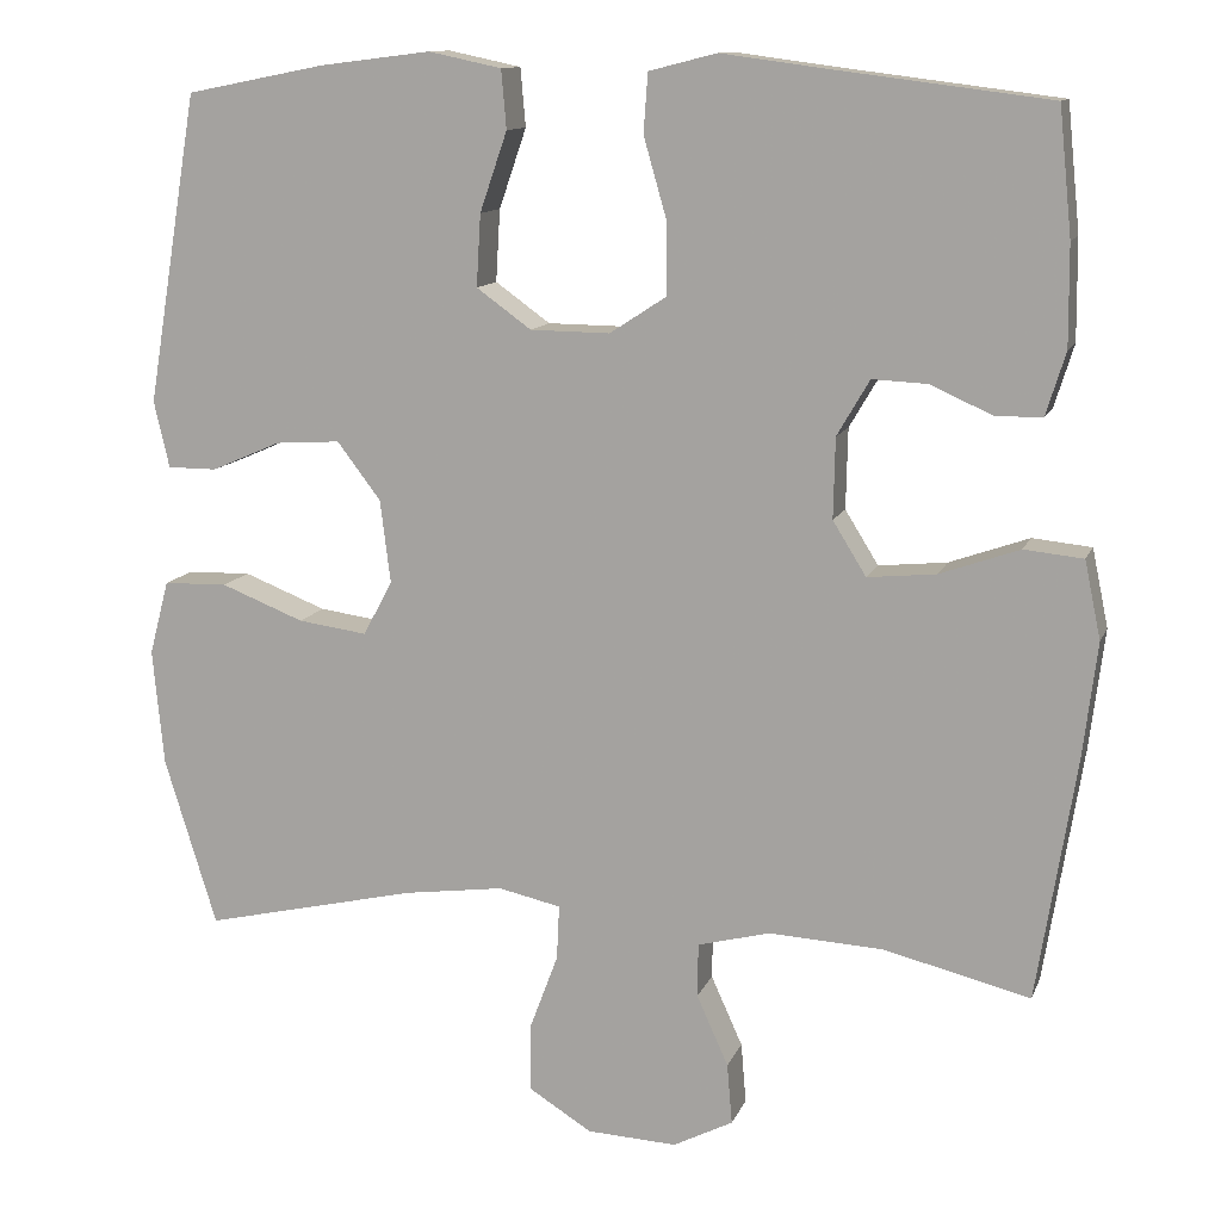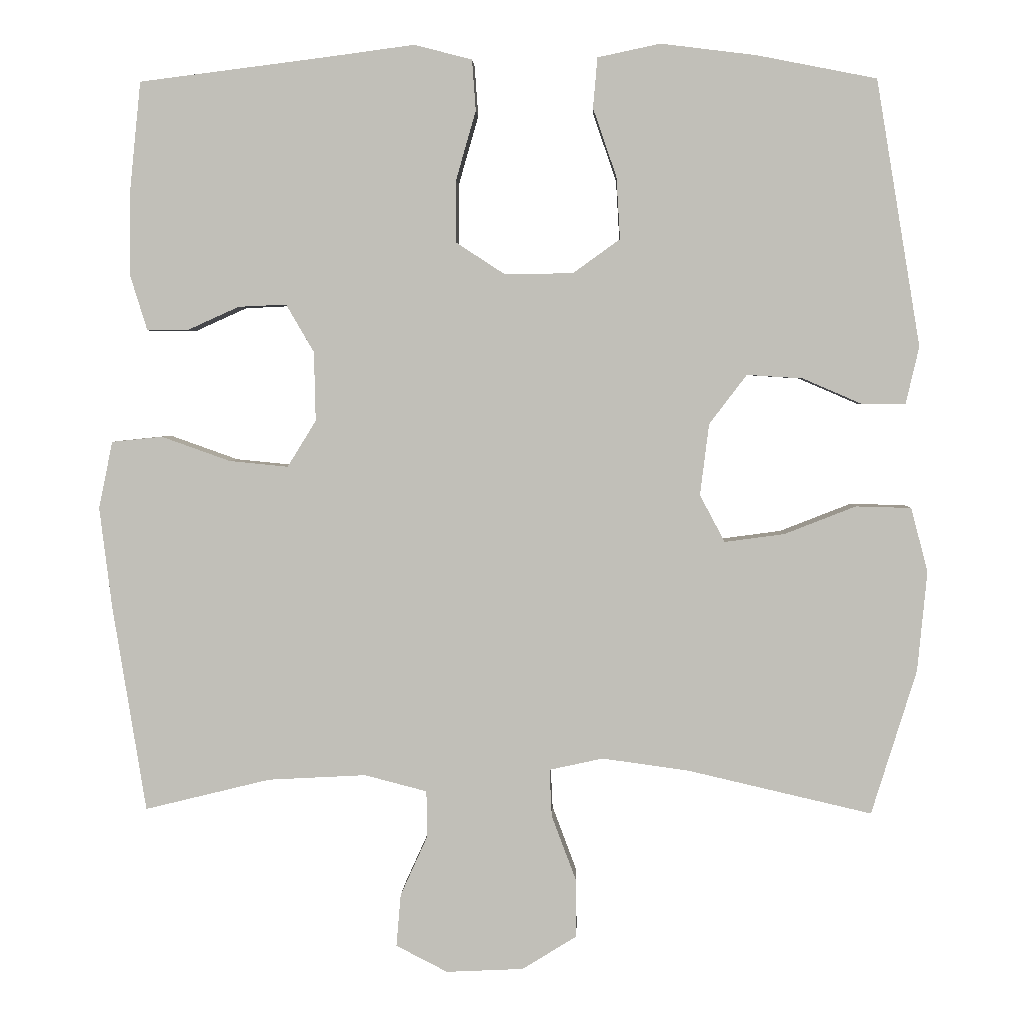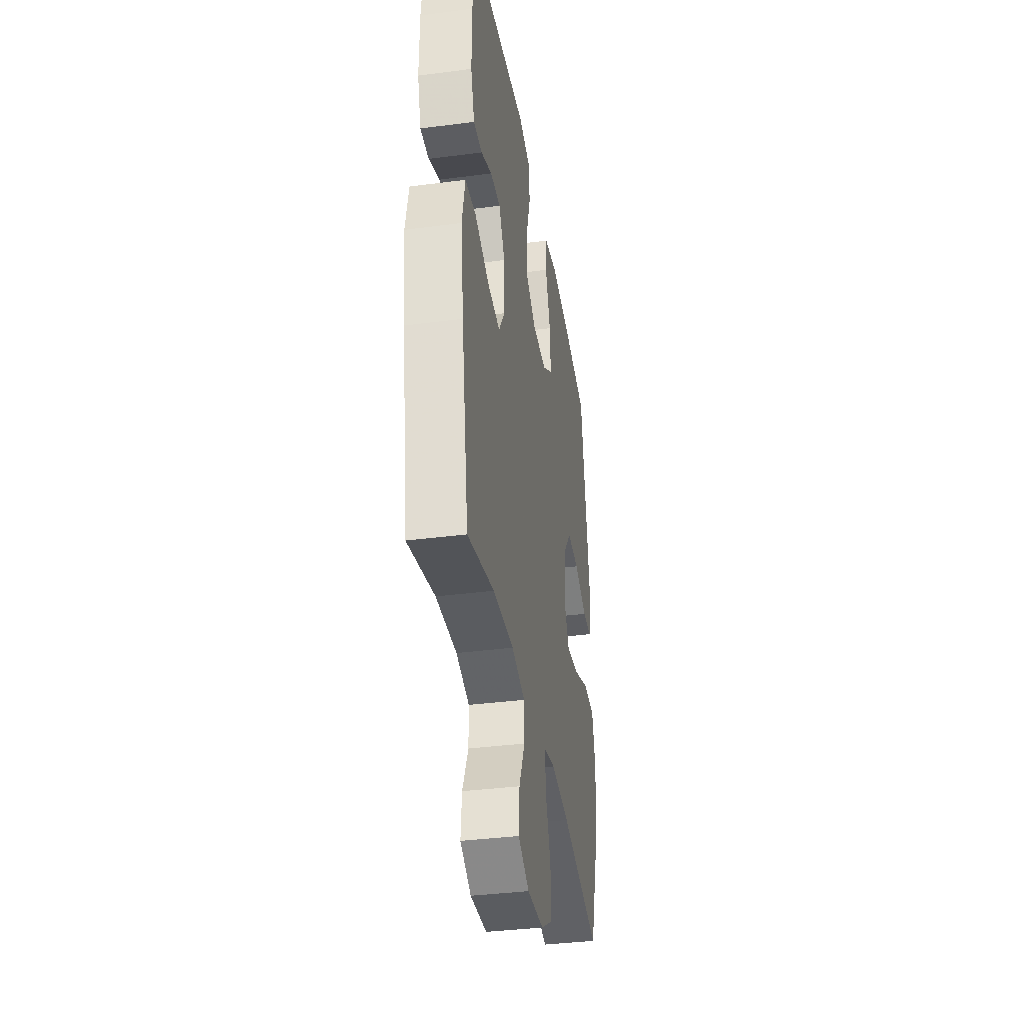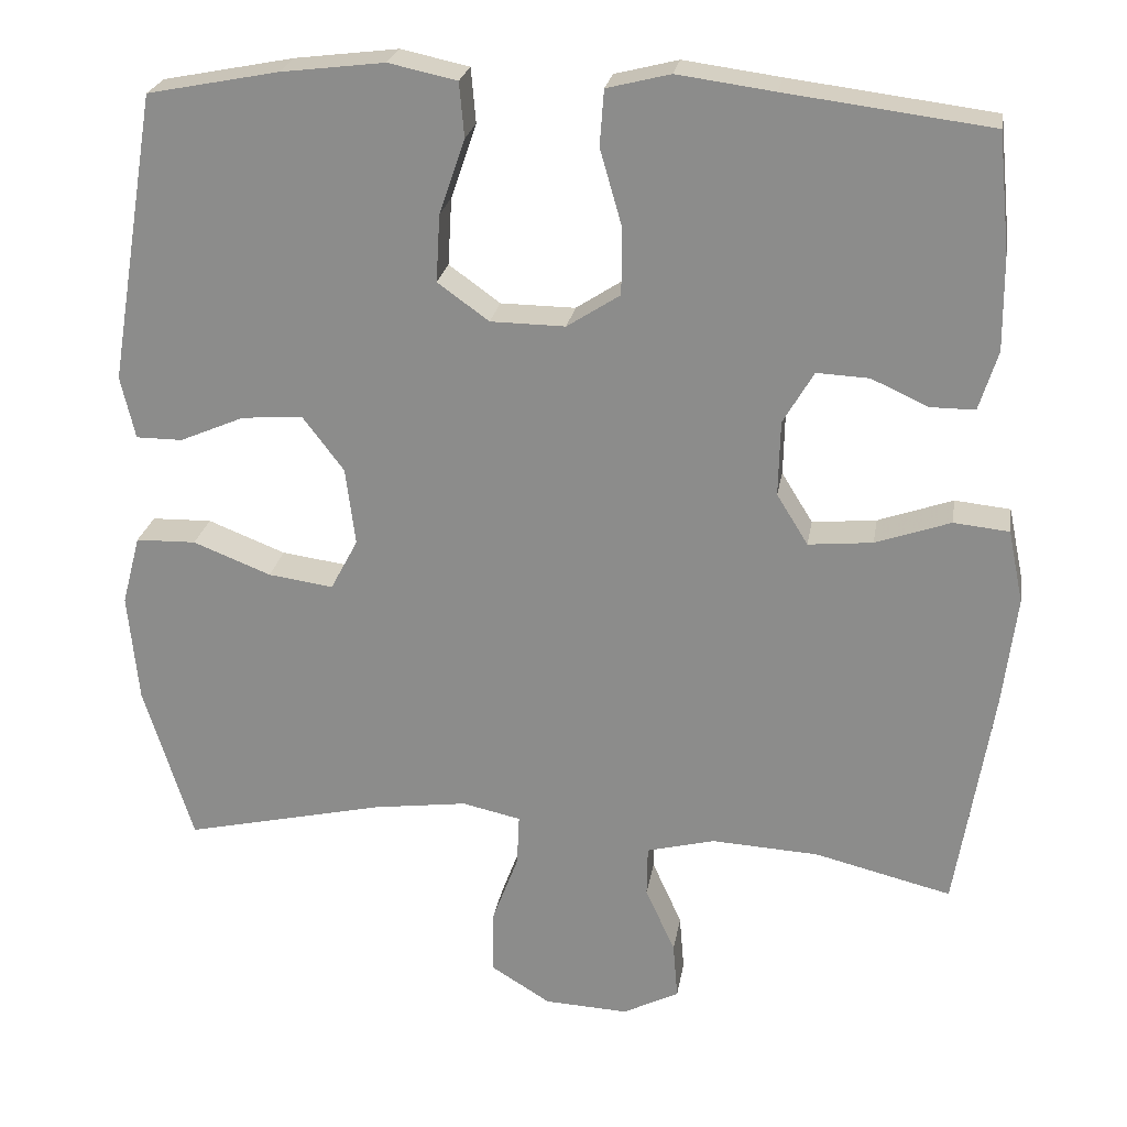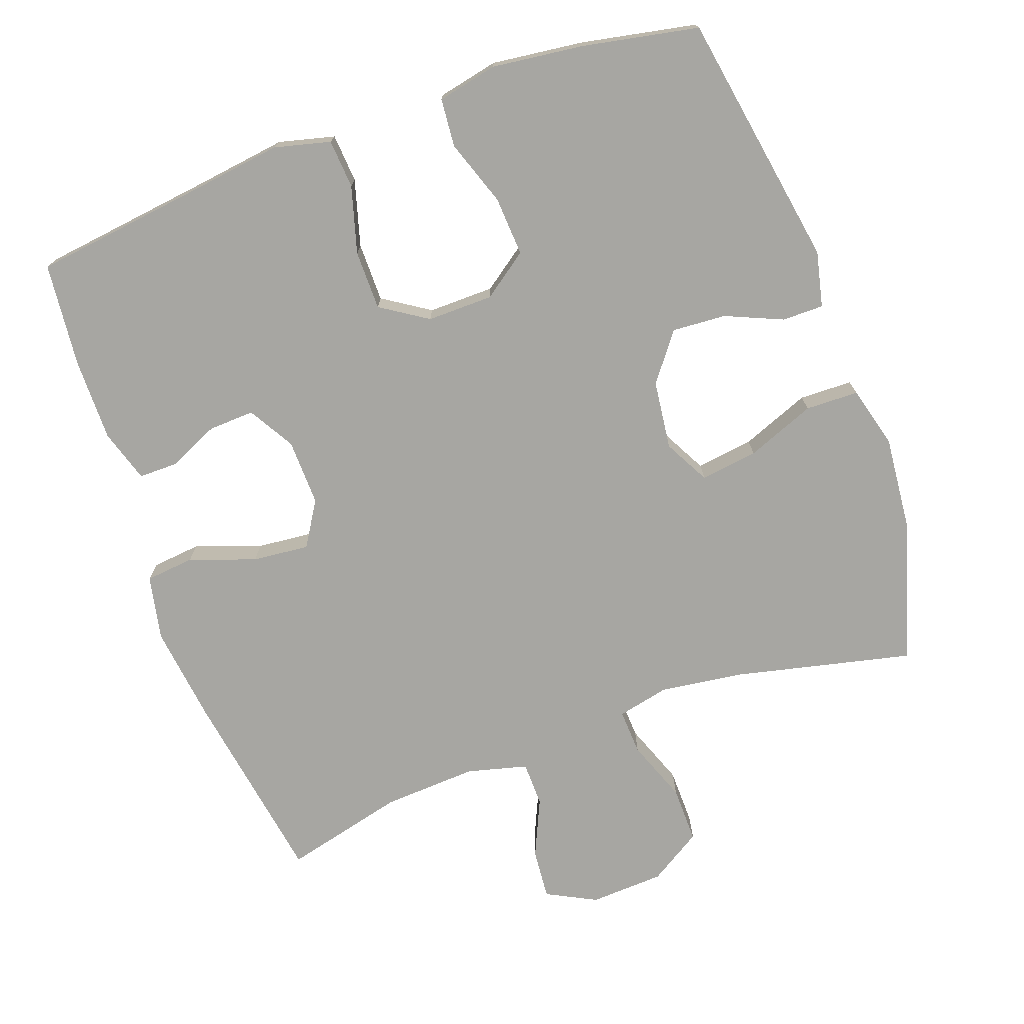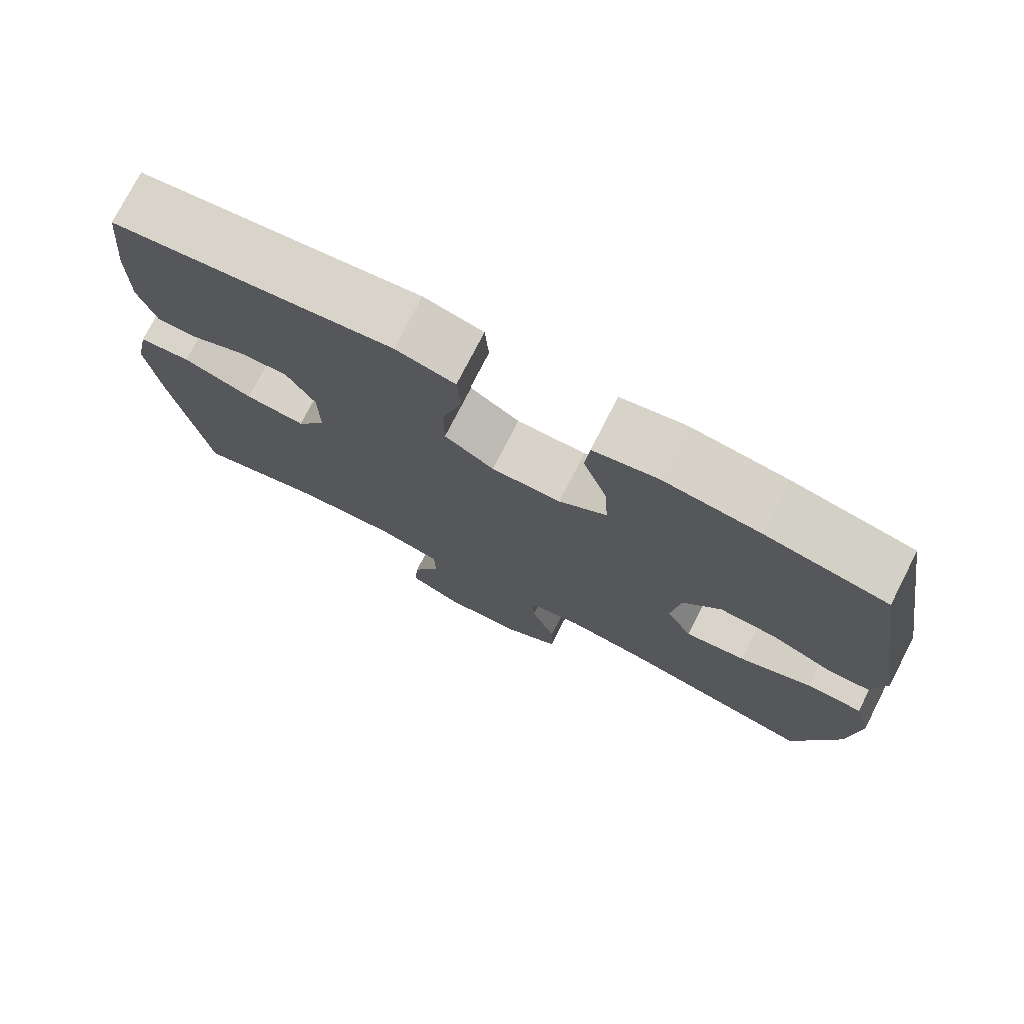
<metadata>
{"format":"obj","ext":"obj","renderer":"f3d","projection":"perspective","resolution":1024,"background":"white","views":[{"elev":12.1,"azim":-163.8,"up":"+Z"},{"elev":3.2,"azim":2.0,"up":"+Z"},{"elev":-37.0,"azim":-80.4,"up":"+Z"},{"elev":24.2,"azim":-170.6,"up":"+Z"},{"elev":-74.0,"azim":19.9,"up":"+Y"},{"elev":75.8,"azim":27.1,"up":"+Z"}]}
</metadata>
<code>
v -0.5 0.07 0.5
v -0.246 0.07 0.532
v -0.126 0.07 0.548
v -0.047 0.07 0.528
v -0.042 0.07 0.459
v -0.069 0.07 0.365
v -0.069 0.07 0.281
v -0.003 0.07 0.238
v 0.09 0.07 0.239
v 0.154 0.07 0.285
v 0.149 0.07 0.369
v 0.117 0.07 0.462
v 0.123 0.07 0.53
v 0.208 0.07 0.548
v 0.337 0.07 0.532
v 0.5 0.07 0.5
v 0.56 0.07 0.139
v 0.542 0.07 0.061
v 0.484 0.07 0.061
v 0.403 0.07 0.096
v 0.327 0.07 0.101
v 0.276 0.07 0.034
v 0.264 0.07 -0.063
v 0.298 0.07 -0.127
v 0.379 0.07 -0.116
v 0.476 0.07 -0.078
v 0.551 0.07 -0.08
v 0.574 0.07 -0.167
v 0.561 0.07 -0.303
v 0.5 0.07 -0.5
v 0.249 0.07 -0.442
v 0.132 0.07 -0.426
v 0.059 0.07 -0.442
v 0.062 0.07 -0.506
v 0.095 0.07 -0.594
v 0.096 0.07 -0.674
v 0.022 0.07 -0.72
v -0.083 0.07 -0.725
v -0.153 0.07 -0.689
v -0.147 0.07 -0.618
v -0.11 0.07 -0.536
v -0.111 0.07 -0.473
v -0.196 0.07 -0.451
v -0.329 0.07 -0.458
v -0.5 0.07 -0.5
v -0.545 0.07 -0.22
v -0.562 0.07 -0.082
v -0.543 0.07 0.009
v -0.474 0.07 0.016
v -0.381 0.07 -0.017
v -0.301 0.07 -0.025
v -0.262 0.07 0.038
v -0.264 0.07 0.132
v -0.302 0.07 0.197
v -0.367 0.07 0.194
v -0.438 0.07 0.162
v -0.493 0.07 0.162
v -0.516 0.07 0.236
v -0.515 0.07 0.353
v -0.5 0 0.5
v -0.246 0 0.532
v -0.126 0 0.548
v -0.047 0 0.528
v -0.042 0 0.459
v -0.069 0 0.365
v -0.069 0 0.281
v -0.003 0 0.238
v 0.09 0 0.239
v 0.154 0 0.285
v 0.149 0 0.369
v 0.117 0 0.462
v 0.123 0 0.53
v 0.208 0 0.548
v 0.337 0 0.532
v 0.5 0 0.5
v 0.56 0 0.139
v 0.542 0 0.061
v 0.484 0 0.061
v 0.403 0 0.096
v 0.327 0 0.101
v 0.276 0 0.034
v 0.264 0 -0.063
v 0.298 0 -0.127
v 0.379 0 -0.116
v 0.476 0 -0.078
v 0.551 0 -0.08
v 0.574 0 -0.167
v 0.561 0 -0.303
v 0.5 0 -0.5
v 0.249 0 -0.442
v 0.132 0 -0.426
v 0.059 0 -0.442
v 0.062 0 -0.506
v 0.095 0 -0.594
v 0.096 0 -0.674
v 0.022 0 -0.72
v -0.083 0 -0.725
v -0.153 0 -0.689
v -0.147 0 -0.618
v -0.11 0 -0.536
v -0.111 0 -0.473
v -0.196 0 -0.451
v -0.329 0 -0.458
v -0.5 0 -0.5
v -0.545 0 -0.22
v -0.562 0 -0.082
v -0.543 0 0.009
v -0.474 0 0.016
v -0.381 0 -0.017
v -0.301 0 -0.025
v -0.262 0 0.038
v -0.264 0 0.132
v -0.302 0 0.197
v -0.367 0 0.194
v -0.438 0 0.162
v -0.493 0 0.162
v -0.516 0 0.236
v -0.515 0 0.353
f 58 59 1 2
f 55 56 57 58
f 54 55 58 2
f 53 54 2 3
f 52 53 3 4
f 47 48 49 50
f 47 50 51
f 44 45 46 47
f 43 44 47 51
f 42 43 51 52
f 38 39 40 41
f 38 41 42
f 37 38 42
f 34 35 36 37
f 33 34 37 42
f 32 33 42 52
f 28 29 30 31
f 25 26 27 28
f 24 25 28 31
f 23 24 31 32
f 17 18 19 20
f 17 20 21
f 16 17 21
f 15 16 21 22
f 11 12 13 14
f 10 11 14 15
f 52 4 5 6
f 52 6 7
f 32 52 7 8
f 23 32 8 9
f 10 15 22 23
f 9 10 23
f 61 60 118 117
f 117 116 115 114
f 61 117 114 113
f 62 61 113 112
f 63 62 112 111
f 109 108 107 106
f 110 109 106
f 106 105 104 103
f 110 106 103 102
f 111 110 102 101
f 100 99 98 97
f 101 100 97
f 101 97 96
f 96 95 94 93
f 101 96 93 92
f 111 101 92 91
f 90 89 88 87
f 87 86 85 84
f 90 87 84 83
f 91 90 83 82
f 79 78 77 76
f 80 79 76
f 80 76 75
f 81 80 75 74
f 73 72 71 70
f 74 73 70 69
f 65 64 63 111
f 66 65 111
f 67 66 111 91
f 68 67 91 82
f 82 81 74 69
f 82 69 68
f 1 60 61 2
f 2 61 62 3
f 3 62 63 4
f 4 63 64 5
f 5 64 65 6
f 6 65 66 7
f 7 66 67 8
f 8 67 68 9
f 9 68 69 10
f 10 69 70 11
f 11 70 71 12
f 12 71 72 13
f 13 72 73 14
f 14 73 74 15
f 15 74 75 16
f 16 75 76 17
f 17 76 77 18
f 18 77 78 19
f 19 78 79 20
f 20 79 80 21
f 21 80 81 22
f 22 81 82 23
f 23 82 83 24
f 24 83 84 25
f 25 84 85 26
f 26 85 86 27
f 27 86 87 28
f 28 87 88 29
f 29 88 89 30
f 30 89 90 31
f 31 90 91 32
f 32 91 92 33
f 33 92 93 34
f 34 93 94 35
f 35 94 95 36
f 36 95 96 37
f 37 96 97 38
f 38 97 98 39
f 39 98 99 40
f 40 99 100 41
f 41 100 101 42
f 42 101 102 43
f 43 102 103 44
f 44 103 104 45
f 45 104 105 46
f 46 105 106 47
f 47 106 107 48
f 48 107 108 49
f 49 108 109 50
f 50 109 110 51
f 51 110 111 52
f 52 111 112 53
f 53 112 113 54
f 54 113 114 55
f 55 114 115 56
f 56 115 116 57
f 57 116 117 58
f 58 117 118 59
f 59 118 60 1

</code>
